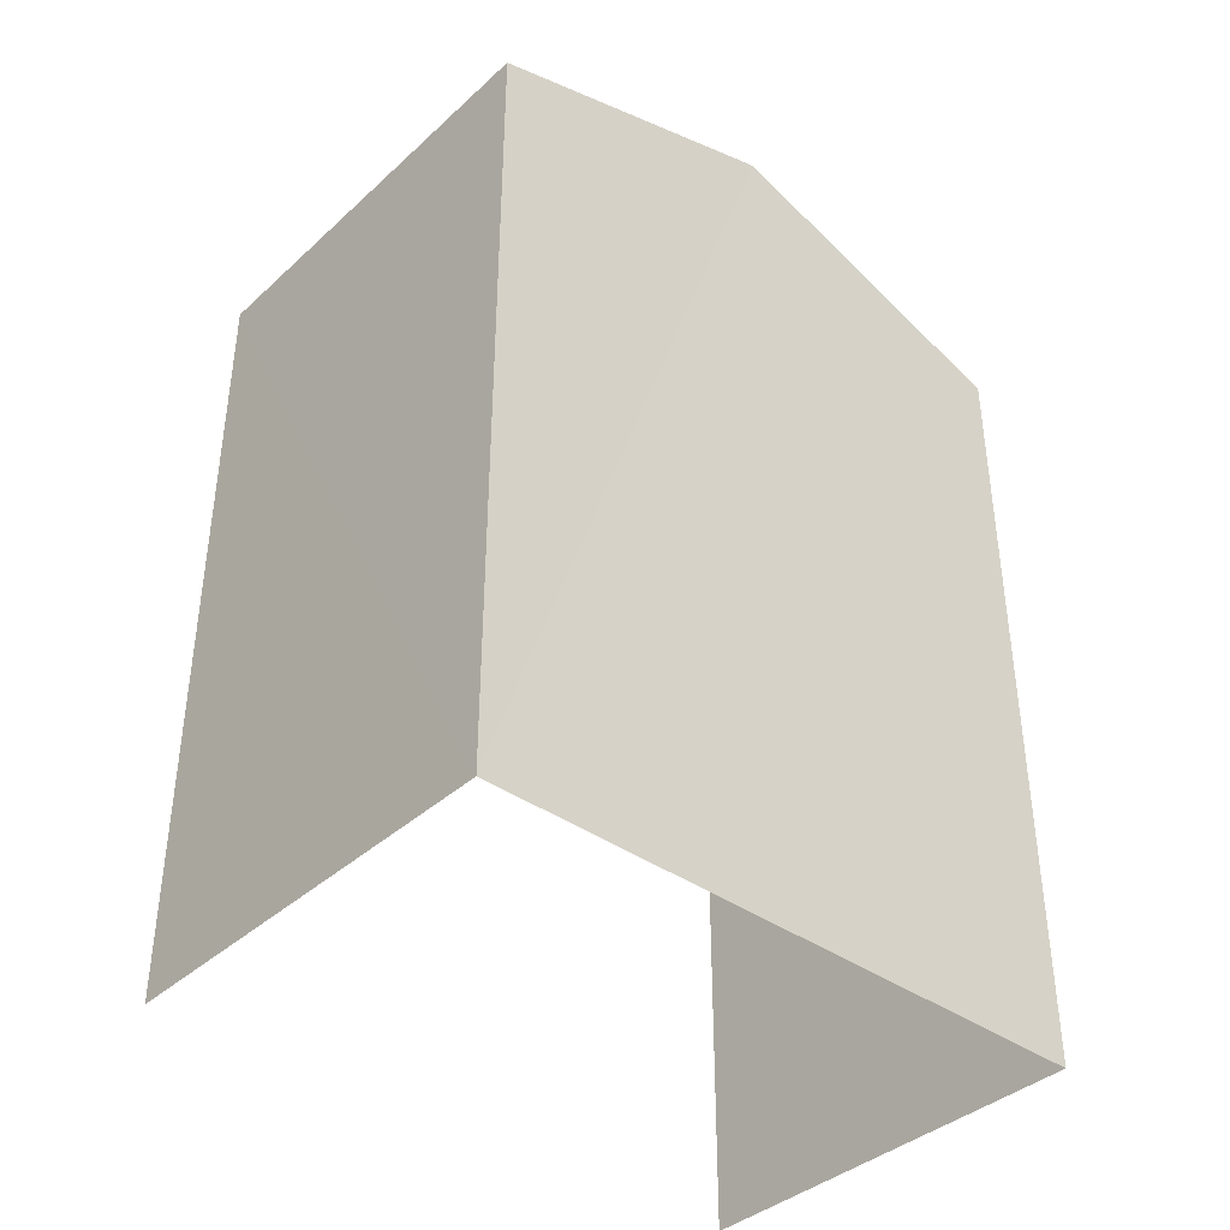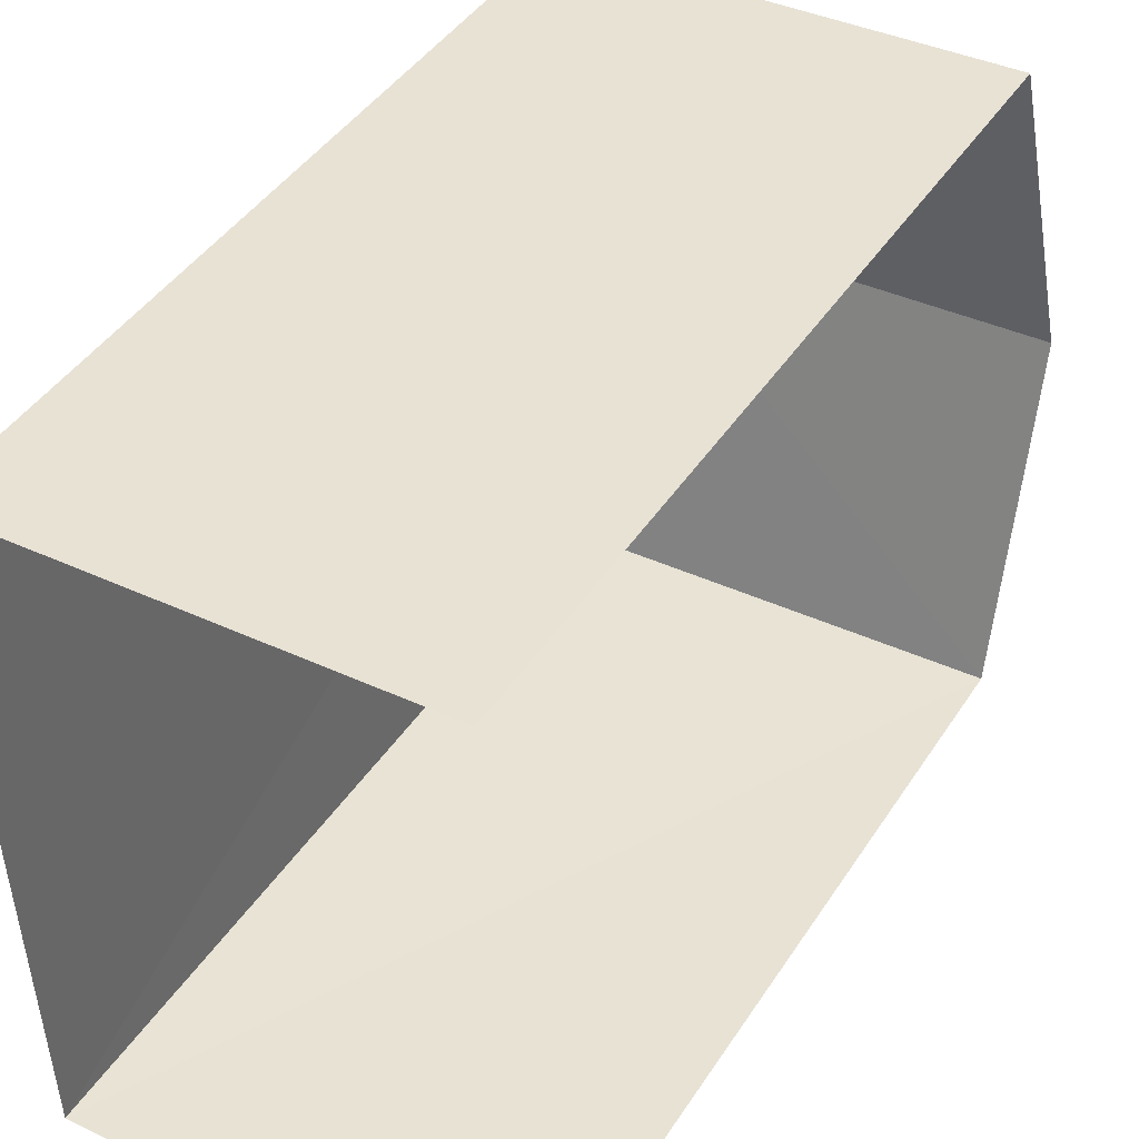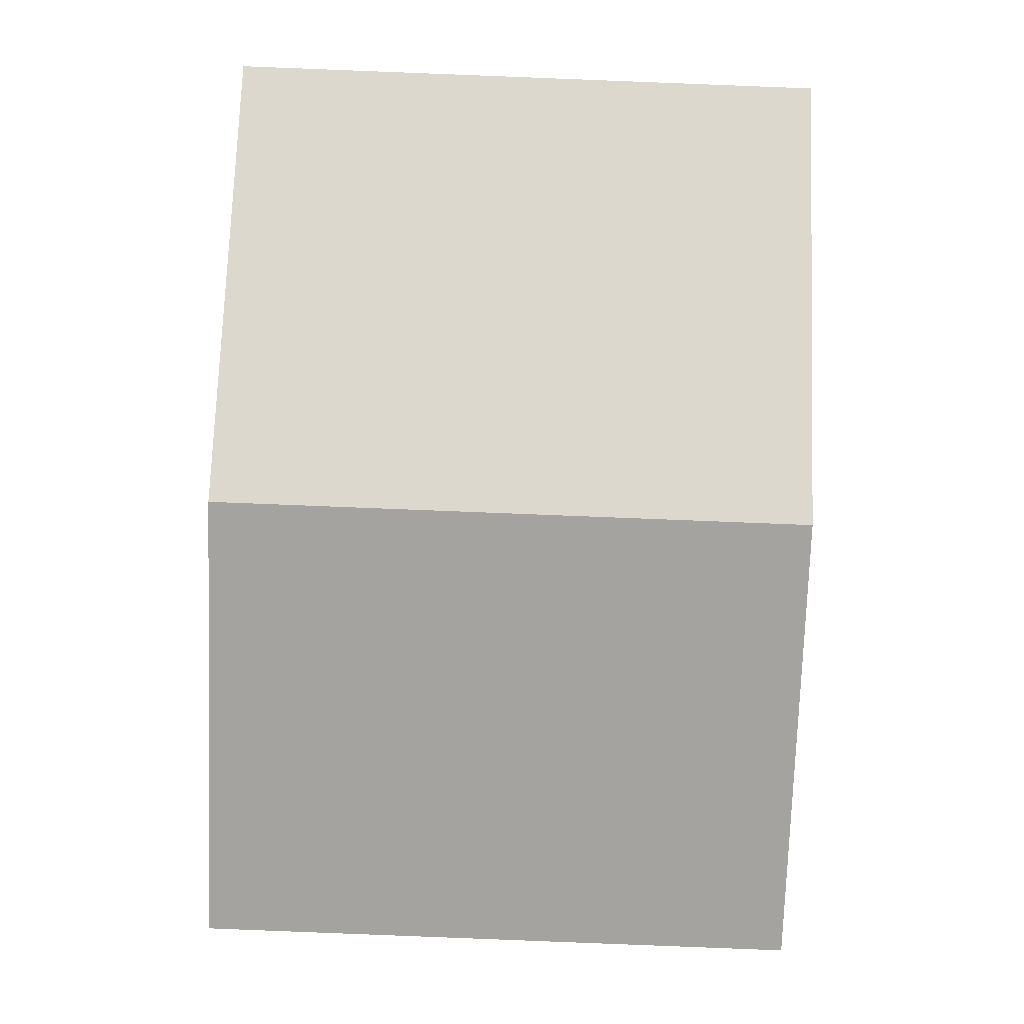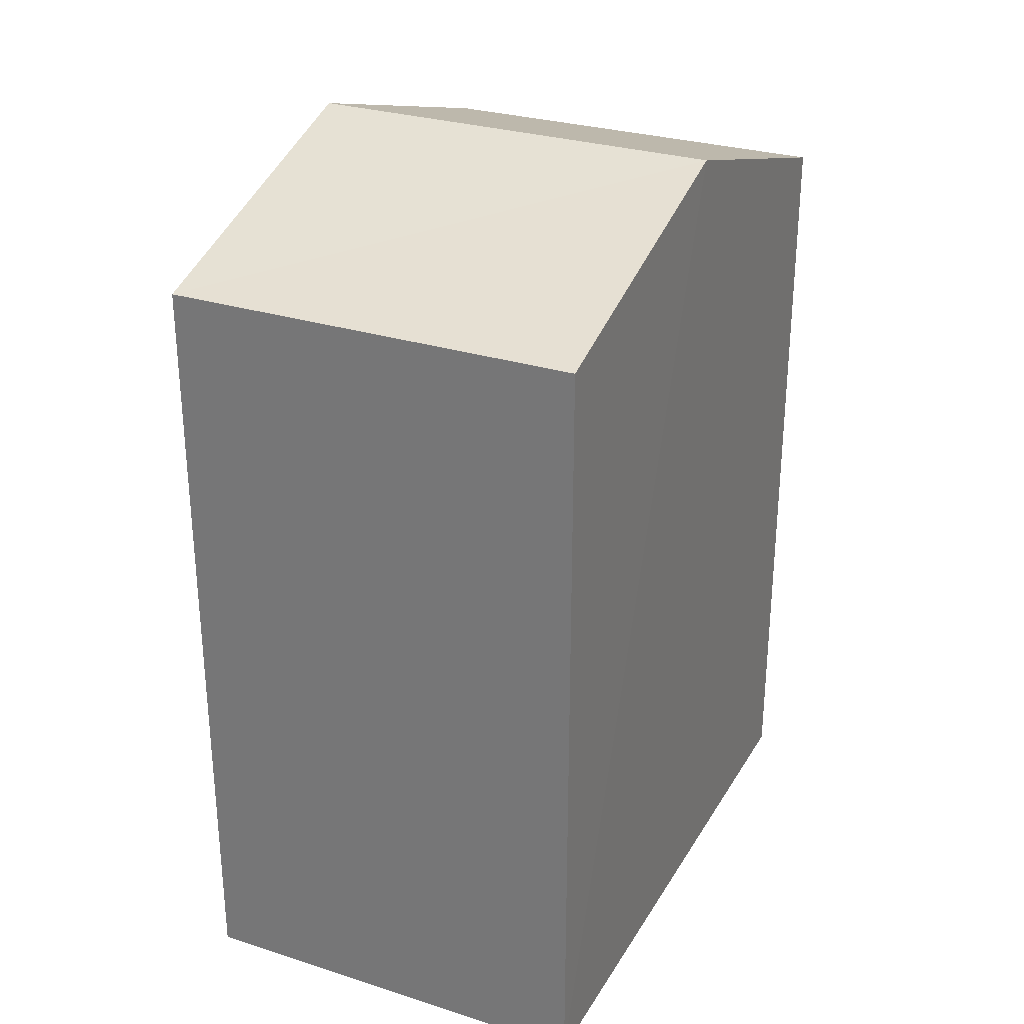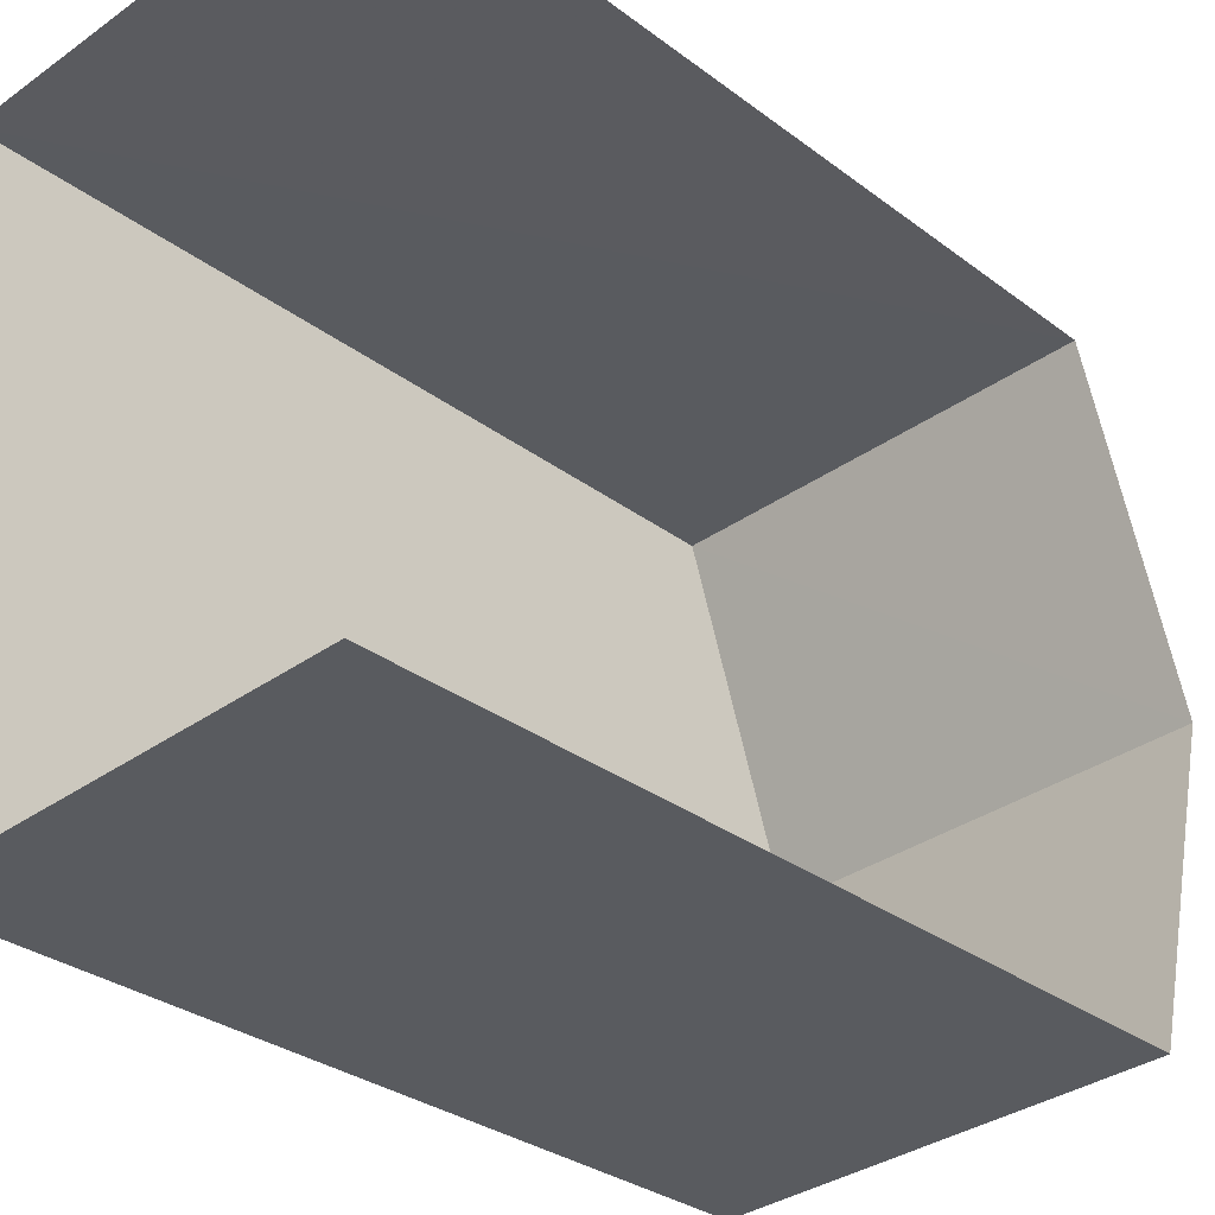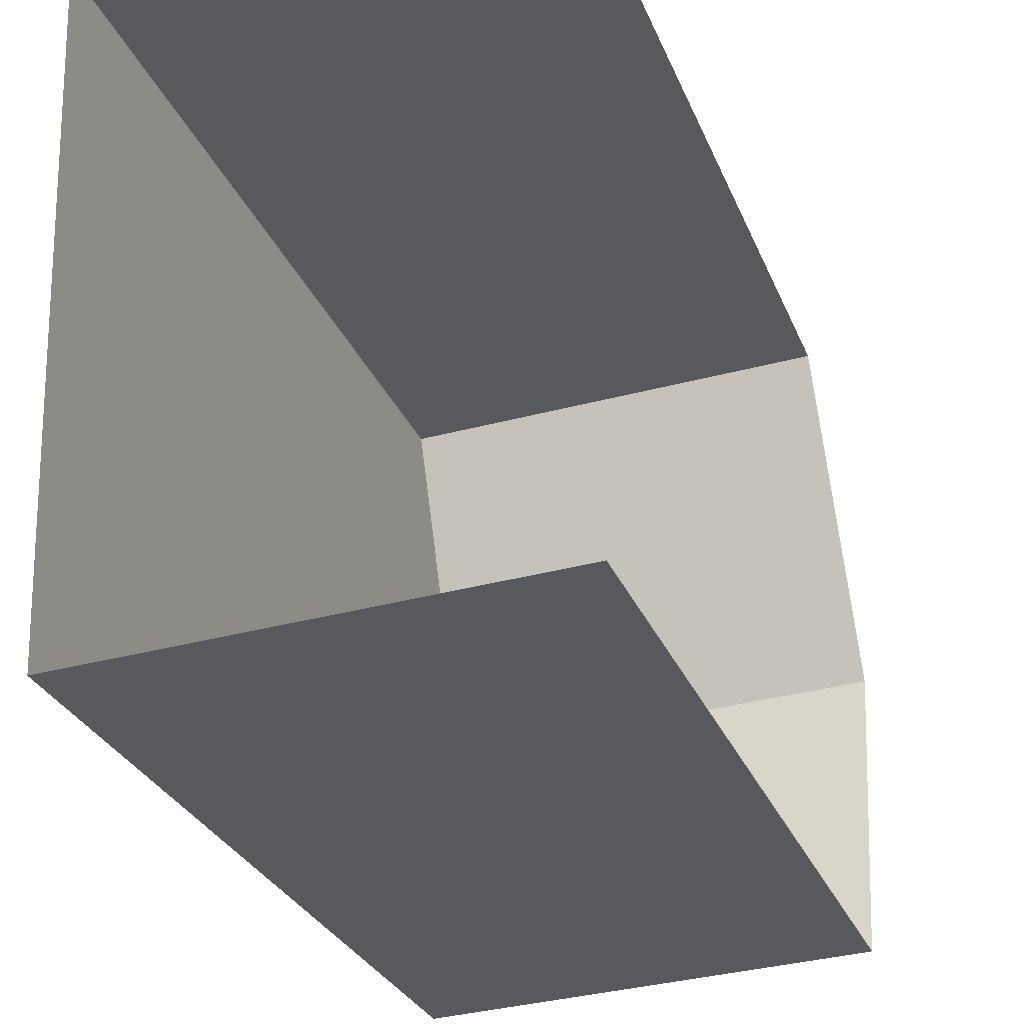
<metadata>
{"format":"obj","ext":"obj","renderer":"f3d","projection":"perspective","resolution":1024,"background":"white","views":[{"elev":-39.0,"azim":46.3,"up":"+Z"},{"elev":43.1,"azim":-149.4,"up":"+Y"},{"elev":-0.4,"azim":-0.1,"up":"+Y"},{"elev":28.9,"azim":23.0,"up":"+Z"},{"elev":-31.3,"azim":-136.7,"up":"+Y"},{"elev":-29.0,"azim":-160.7,"up":"+Y"}]}
</metadata>
<code>
v -3.734e+05 -1.051e+05 22.3
v -3.734e+05 -1.051e+05 22.3
v -3.734e+05 -1.051e+05 22.3
v -3.734e+05 -1.051e+05 22.3
v -3.734e+05 -1.051e+05 31.68
v -3.734e+05 -1.051e+05 31.68
v -3.734e+05 -1.051e+05 32.84
v -3.734e+05 -1.051e+05 32.84
v -3.734e+05 -1.051e+05 31.67
v -3.734e+05 -1.051e+05 31.67
f 1 2 3
f 4 1 3
f 10 2 8
f 2 1 8
f 1 5 8
f 5 6 7
f 8 5 7
f 9 10 8
f 7 9 8
f 10 3 2
f 10 9 3
f 5 1 4
f 6 5 4
f 6 4 7
f 4 3 7
f 3 9 7

</code>
